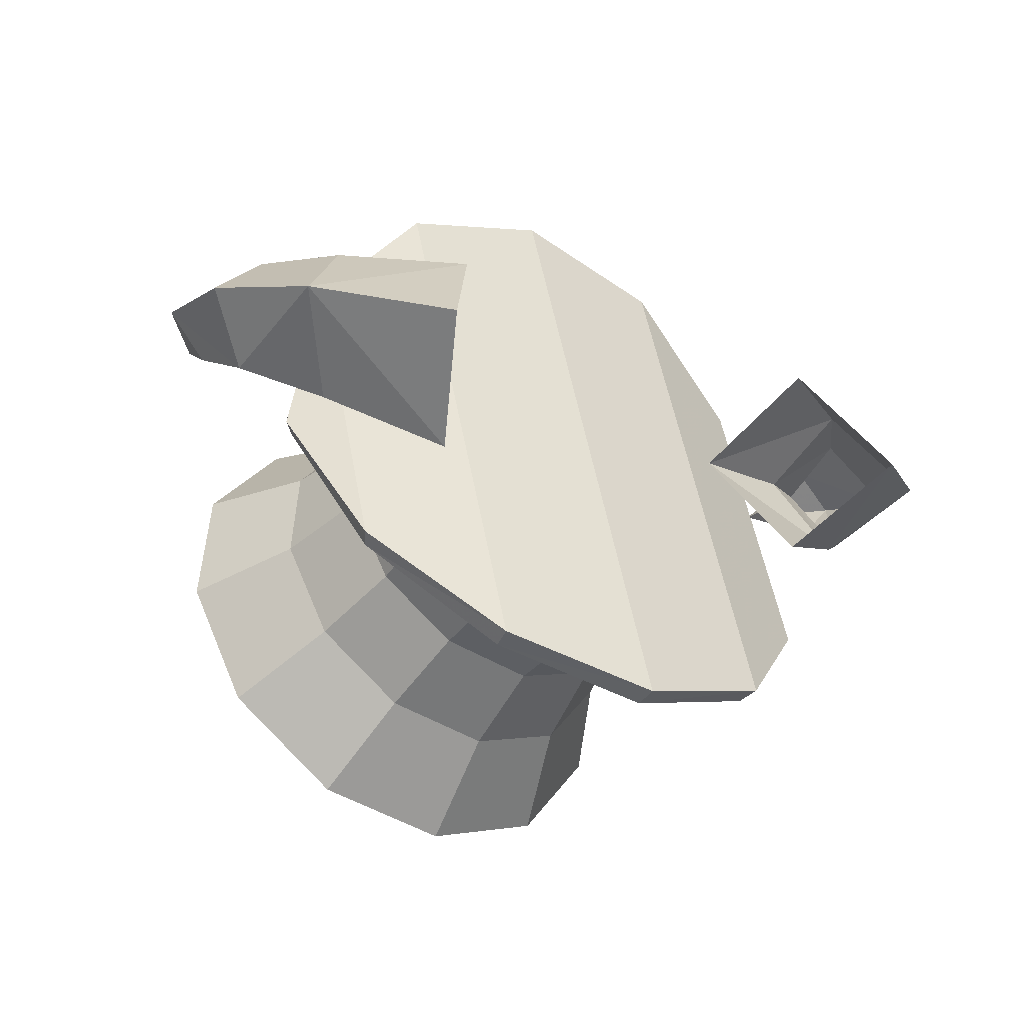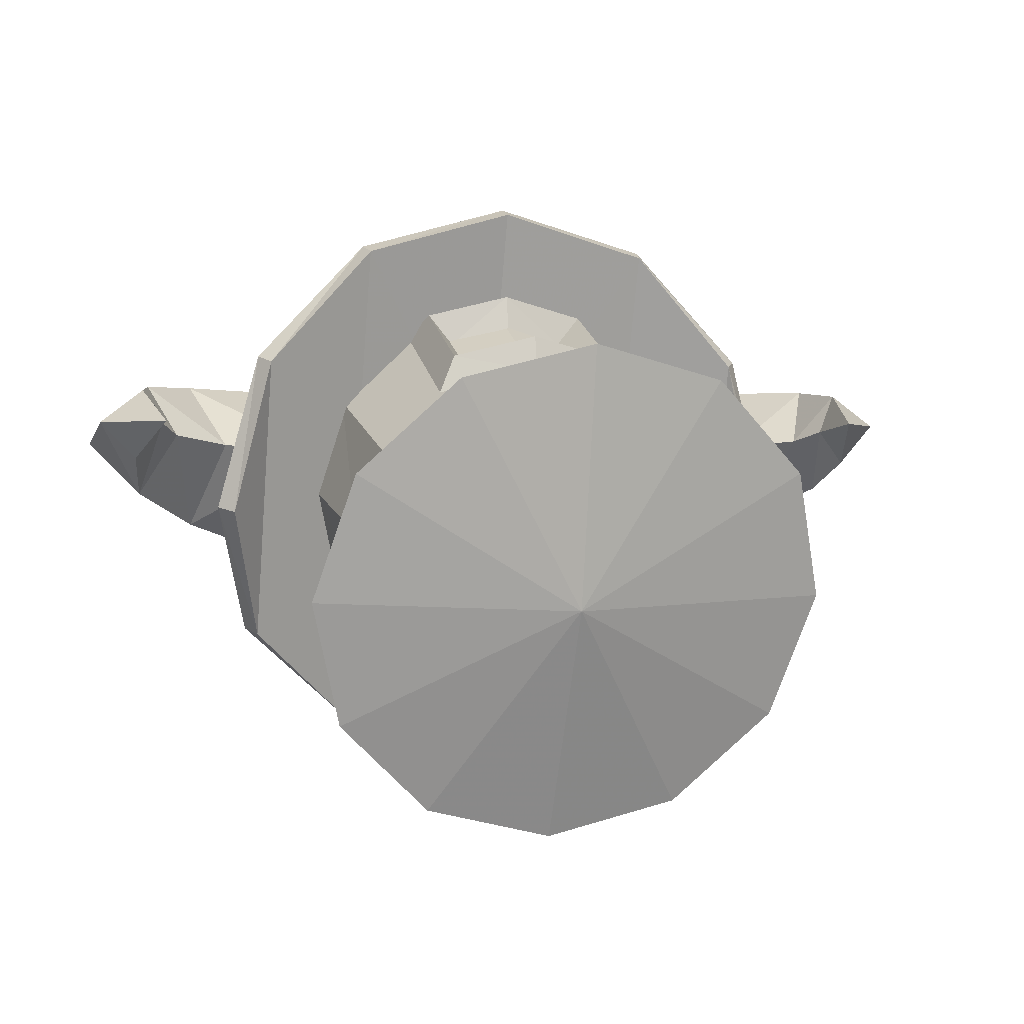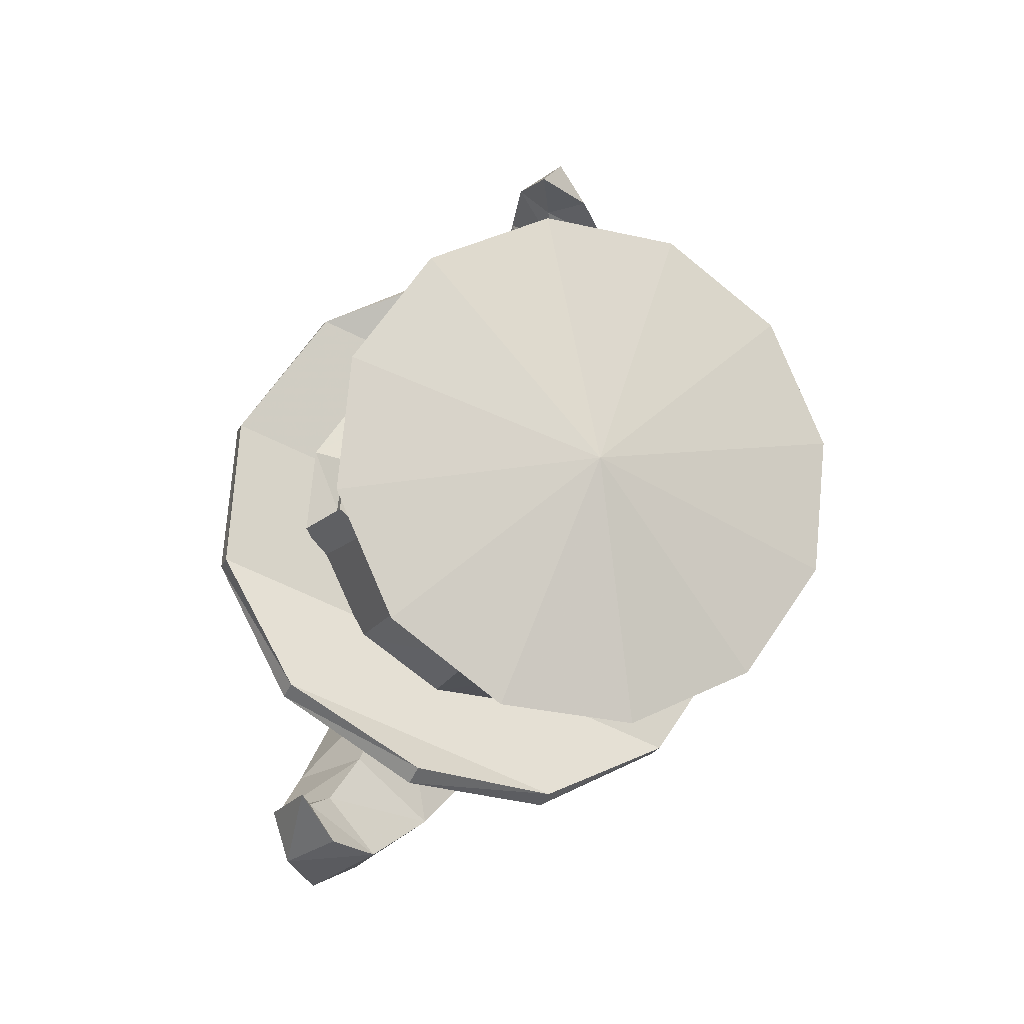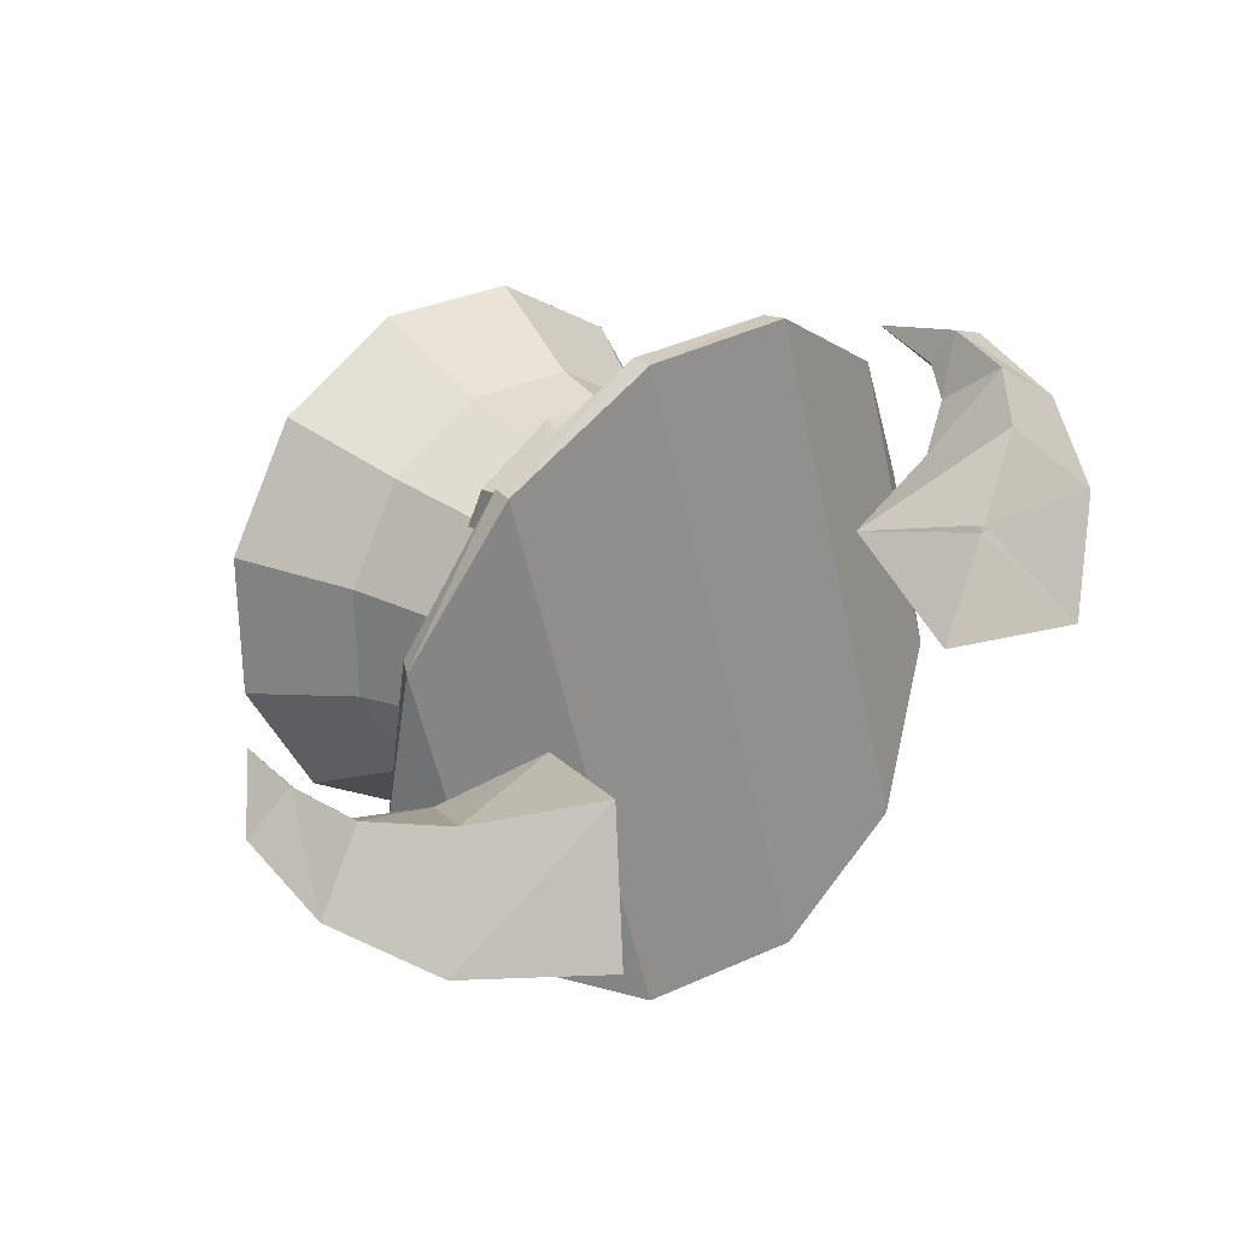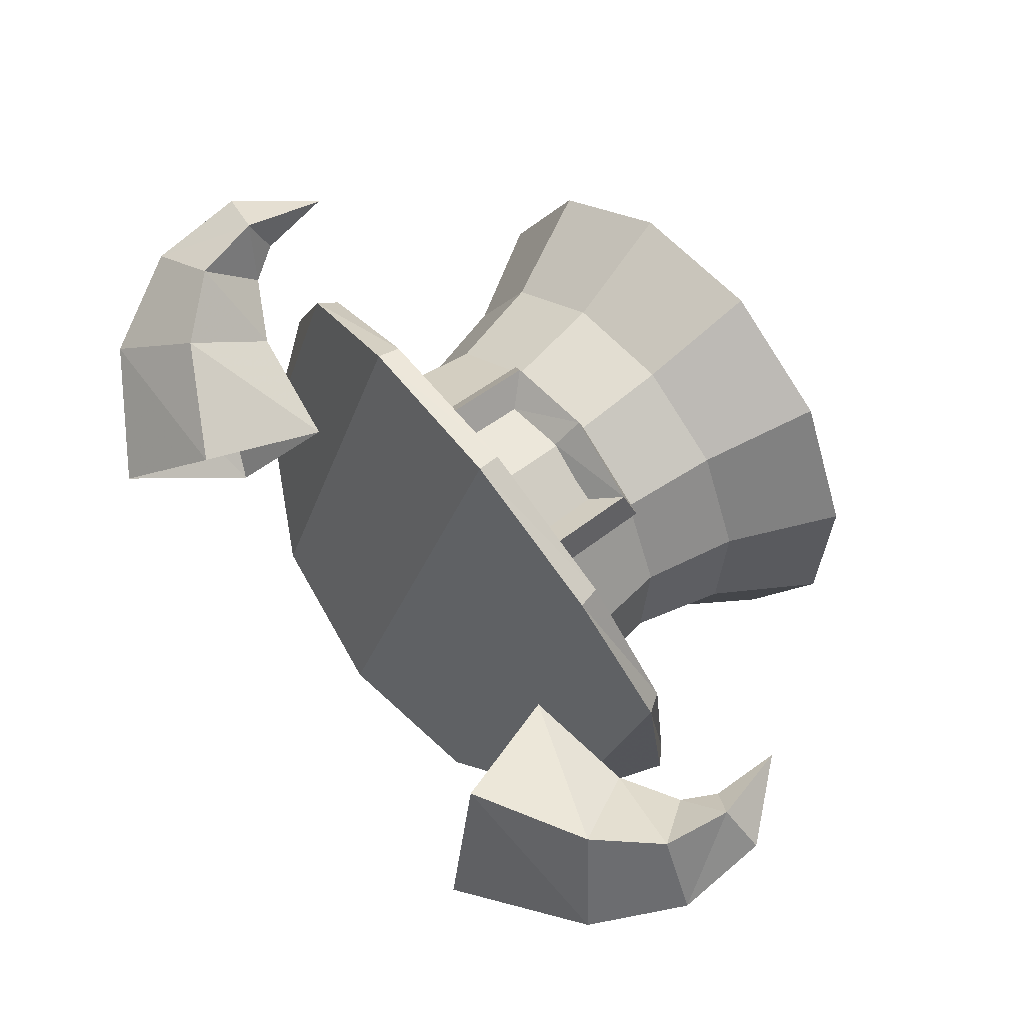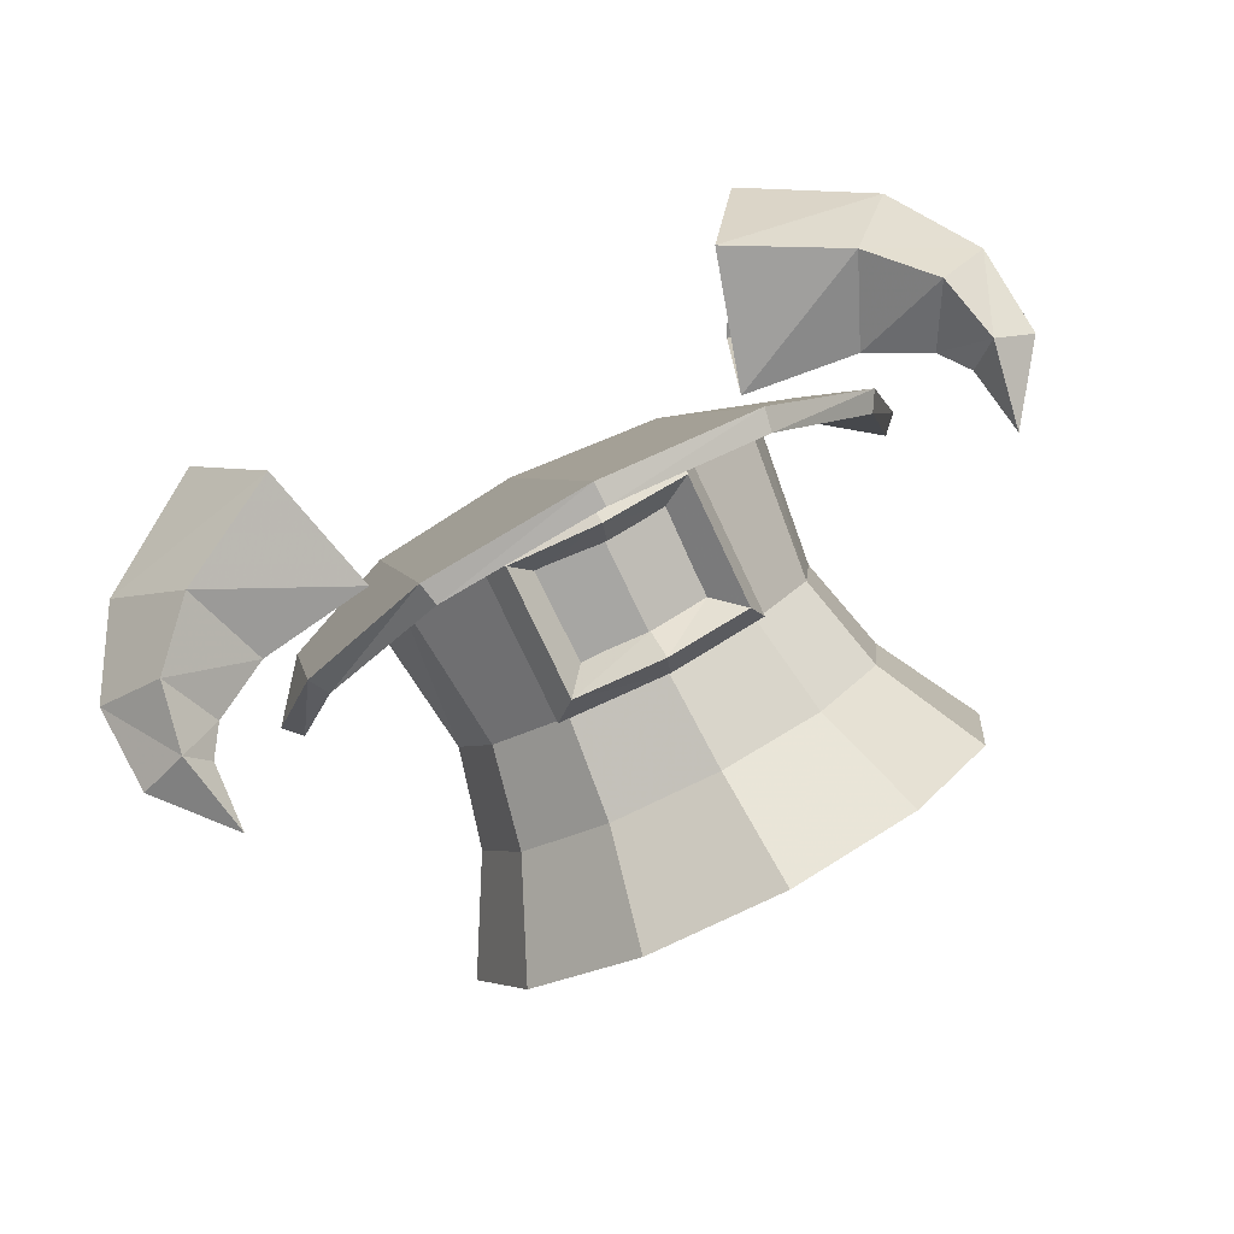
<metadata>
{"format":"obj","ext":"obj","renderer":"f3d","projection":"perspective","resolution":1024,"background":"white","views":[{"elev":-22.3,"azim":-35.8,"up":"+Z"},{"elev":1.1,"azim":164.4,"up":"+Z"},{"elev":70.8,"azim":109.7,"up":"+Y"},{"elev":47.5,"azim":-43.5,"up":"+Z"},{"elev":78.8,"azim":51.3,"up":"+Z"},{"elev":77.2,"azim":152.0,"up":"+Z"}]}
</metadata>
<code>
g goon_extra_stPatrick
v -0.83 2.866 0.152
v -1.022 2.935 0.1921
v -0.764 2.628 0.2881
v -0.6942 2.788 0.1388
v -0.8843 3.104 0.195
v -0.9373 2.932 0.09406
v -0.9168 2.791 0.02376
v -0.9179 2.922 0.2716
v -0.9201 2.491 0.101
v -0.8875 2.765 0.2856
v -1.029 2.714 0.1586
v -0.7703 2.664 -0.05627
v -0.8733 2.941 0.1759
v -0.4342 2.749 0.12
v -0.5219 2.548 -0.1543
v -0.6542 2.31 0.04714
v -0.5105 2.482 0.2813
v 0.8716 2.942 0.1909
v 0.7692 2.673 -0.06587
v 1.029 2.723 0.1412
v 0.8871 2.765 0.2857
v 0.9176 2.512 0.08226
v 0.9175 2.922 0.2717
v 0.9129 2.794 0.01512
v 0.9365 2.932 0.1042
v 0.8814 3.101 0.193
v 0.6939 2.788 0.1388
v 0.7636 2.628 0.2881
v 1.022 2.935 0.1922
v 0.8271 2.867 0.1619
v 0.5104 2.482 0.2812
v 0.6486 2.313 0.01785
v 0.5219 2.548 -0.1543
v 0.4342 2.749 0.12
v 0.1406 3.129 0.3158
v -0.1385 3.133 0.3201
v -0.1397 2.95 0.3983
v 0.1393 2.946 0.3941
v 0.1962 3.196 0.3528
v -0.1992 3.198 0.3515
v -0.201 2.929 0.4669
v 0.1944 2.926 0.4681
v 0.2348 3.209 0.2631
v -0.23 3.21 0.2585
v -0.2324 2.854 0.4111
v 0.2324 2.852 0.4156
v -0.002087 3.218 0.4018
v -0.002825 3.149 0.359
v -0.0023 3.233 0.3171
v -0.004028 2.966 0.4372
v -0.00465 2.877 0.4696
v -0.003863 2.949 0.5172
v 0.3981 2.682 -0.1888
v 0.2298 2.631 -0.3488
v 2.476e-10 2.611 -0.4074
v -0.2298 2.631 -0.3488
v -0.3981 2.682 -0.1888
v -0.4597 2.781 0.021
v -0.3981 2.825 0.2484
v -0.2298 2.877 0.4084
v 2.476e-10 2.896 0.4669
v 0.2298 2.877 0.4084
v 0.3981 2.825 0.2484
v 0.4597 2.781 0.021
v 0.5279 3.437 -0.5127
v 0.3048 3.368 -0.7249
v 2.476e-10 3.343 -0.8026
v -0.3048 3.368 -0.7249
v -0.5279 3.437 -0.5127
v -0.6096 3.531 -0.2229
v -0.5279 3.625 0.067
v -0.3048 3.694 0.2792
v 2.476e-10 3.719 0.3569
v 0.3048 3.694 0.2792
v 0.5279 3.625 0.067
v 0.6096 3.531 -0.2229
v 2.476e-10 3.606 -0.2471
v 2.476e-10 3.225 0.3174
v -0.2096 3.208 0.264
v -0.363 3.16 0.1181
v -0.4192 3.095 -0.08128
v -0.363 3.031 -0.2806
v -0.2096 2.983 -0.4265
v 2.476e-10 2.966 -0.4799
v 0.2096 2.983 -0.4265
v 0.363 3.031 -0.2806
v 0.4192 3.095 -0.08128
v 0.363 3.16 0.1181
v 0.2096 3.208 0.264
v 2.476e-10 3.449 0.3029
v -0.2373 3.429 0.2424
v -0.411 3.375 0.07721
v -0.4746 3.302 -0.1485
v -0.411 3.229 -0.3741
v -0.2373 3.175 -0.5393
v 2.476e-10 3.155 -0.5998
v 0.2373 3.175 -0.5393
v 0.411 3.229 -0.3741
v 0.4746 3.302 -0.1485
v 0.411 3.375 0.07721
v 0.2373 3.429 0.2424
v 0.6313 2.696 -0.335
v 0.3645 2.531 -0.5618
v 0 2.474 -0.6461
v -0.3645 2.531 -0.5618
v -0.6313 2.696 -0.335
v -0.7289 2.899 -0.01772
v -0.6313 2.921 0.3583
v -0.3645 2.921 0.6389
v 0 2.925 0.7404
v 0.3645 2.921 0.6389
v 0.6313 2.921 0.3583
v 0.7289 2.899 -0.01772
v 0 2.699 0.04713
v 0.3544 2.579 -0.5775
v 6.985e-10 2.523 -0.6622
v 2.476e-10 2.749 0.03105
v -0.3544 2.579 -0.5775
v -0.3544 2.969 0.6233
v -0.6051 2.737 -0.3484
v -0.6051 2.963 0.3449
v -0.6927 2.934 -0.02925
v 1.397e-09 2.974 0.7244
v 0.3544 2.969 0.6233
v 0.6051 2.963 0.3449
v 0.6051 2.737 -0.3484
v 0.6927 2.934 -0.02925
v 0.3544 2.773 0.01885
v -0.3544 2.762 -0.01467
v 0.6051 2.85 -0.0003055
v -0.6051 2.846 -0.01408
v -0.9373 2.932 0.09406
v -0.9179 2.922 0.2716
v -0.8843 3.104 0.195
v -0.9168 2.791 0.02376
v -0.7703 2.664 -0.05627
v -0.8875 2.765 0.2856
v -0.5219 2.548 -0.1543
v -0.5105 2.482 0.2813
v -0.764 2.628 0.2881
v 0.9129 2.794 0.01512
v 0.7692 2.673 -0.06587
v 0.9365 2.932 0.1042
v 0.7636 2.628 0.2881
v 0.5104 2.482 0.2812
v 0.8814 3.101 0.193
v 0.9175 2.922 0.2717
v 0.8871 2.765 0.2857
v 0.5219 2.548 -0.1543
v 0.1962 3.196 0.3528
v -0.002087 3.218 0.4018
v -0.201 2.929 0.4669
v -0.1992 3.198 0.3515
v -0.003863 2.949 0.5172
v 0.1944 2.926 0.4681
v -0.2096 3.208 0.264
v 2.476e-10 3.225 0.3174
v -0.363 3.16 0.1181
v -0.4192 3.095 -0.08128
v -0.363 3.031 -0.2806
v -0.2096 2.983 -0.4265
v 2.476e-10 2.966 -0.4799
v 0.2096 2.983 -0.4265
v 0.363 3.031 -0.2806
v 0.4192 3.095 -0.08128
v 0.363 3.16 0.1181
v 0.2096 3.208 0.264
v -0.3048 3.694 0.2792
v 2.476e-10 3.719 0.3569
v -0.5279 3.625 0.067
v -0.6096 3.531 -0.2229
v -0.5279 3.437 -0.5127
v -0.3048 3.368 -0.7249
v 2.476e-10 3.343 -0.8026
v 0.3048 3.368 -0.7249
v 0.5279 3.437 -0.5127
v 0.6096 3.531 -0.2229
v 0.5279 3.625 0.067
v 0.3048 3.694 0.2792
v 0.3645 2.531 -0.5618
v 0.3544 2.579 -0.5775
v 6.985e-10 2.523 -0.6622
v 0 2.474 -0.6461
v -0.3544 2.579 -0.5775
v -0.3645 2.531 -0.5618
v -0.6051 2.737 -0.3484
v -0.6313 2.696 -0.335
v -0.6313 2.921 0.3583
v -0.6051 2.963 0.3449
v -0.3544 2.969 0.6233
v -0.3645 2.921 0.6389
v -0.6927 2.934 -0.02925
v -0.7289 2.899 -0.01772
v 1.397e-09 2.974 0.7244
v 0 2.925 0.7404
v 0.3544 2.969 0.6233
v 0.3645 2.921 0.6389
v 0.6051 2.963 0.3449
v 0.6313 2.921 0.3583
v 0.6313 2.696 -0.335
v 0.6051 2.737 -0.3484
v 0.6927 2.934 -0.02925
v 0.7289 2.899 -0.01772
g goon_extra_stPatrick_0
f 15 12 14
f 12 4 14
f 4 140 14
f 140 139 14
f 137 140 4
f 1 4 12
f 1 137 4
f 7 1 12
f 137 1 133
f 1 7 13
f 1 13 133
f 7 6 13
f 13 134 133
f 6 134 13
f 142 32 33
f 142 22 32
f 31 32 22
f 28 31 22
f 22 142 141
f 22 20 28
f 20 22 141
f 20 148 28
f 148 20 147
f 20 141 29
f 20 29 147
f 141 143 29
f 146 147 29
f 146 29 143
f 145 144 34
f 144 27 34
f 144 21 27
f 27 19 34
f 19 149 34
f 21 30 27
f 27 30 19
f 30 21 23
f 30 24 19
f 18 30 23
f 24 30 18
f 18 23 26
f 25 24 18
f 25 18 26
f 107 106 108
f 108 106 109
f 106 105 109
f 109 105 114
f 114 105 104
f 114 110 109
f 114 111 110
f 114 104 103
f 103 111 114
f 112 111 103
f 102 112 103
f 113 112 102
f 5 132 2
f 5 2 8
f 132 135 2
f 2 11 8
f 135 11 2
f 11 10 8
f 10 11 3
f 9 11 135
f 11 9 3
f 136 9 135
f 17 3 9
f 9 136 138
f 16 17 9
f 16 9 138
f 40 41 37
f 37 41 52
f 36 40 37
f 50 37 52
f 47 40 36
f 50 52 38
f 48 47 36
f 52 42 38
f 39 47 48
f 38 42 35
f 35 39 48
f 42 39 35
f 150 43 49
f 46 43 150
f 151 150 49
f 155 46 150
f 151 49 153
f 51 46 155
f 49 44 153
f 154 51 155
f 153 44 152
f 45 51 154
f 44 45 152
f 152 45 154
f 66 77 65
f 65 77 76
f 67 77 66
f 76 77 75
f 68 77 67
f 75 77 74
f 69 77 68
f 74 77 73
f 70 77 69
f 73 77 72
f 71 77 70
f 72 77 71
f 116 117 115
f 118 117 116
f 128 115 117
f 128 126 115
f 118 129 117
f 129 118 120
f 128 130 126
f 126 130 127
f 130 125 127
f 128 125 130
f 128 124 125
f 124 128 117
f 124 117 123
f 123 117 119
f 129 119 117
f 129 121 119
f 129 120 131
f 129 131 121
f 131 120 122
f 131 122 121
f 85 86 53
f 54 85 53
f 53 86 64
f 84 85 54
f 86 87 64
f 55 84 54
f 64 87 63
f 83 84 55
f 87 88 63
f 56 83 55
f 63 88 62
f 82 83 56
f 88 89 62
f 57 82 56
f 62 89 61
f 81 82 57
f 89 78 61
f 58 81 57
f 61 78 60
f 80 81 58
f 78 79 60
f 59 80 58
f 60 79 59
f 79 80 59
f 90 91 156
f 157 90 156
f 156 91 158
f 101 90 157
f 167 101 157
f 91 92 158
f 158 92 159
f 100 101 167
f 166 100 167
f 92 93 159
f 159 93 160
f 99 100 166
f 165 99 166
f 93 94 160
f 160 94 161
f 98 99 165
f 164 98 165
f 94 95 161
f 161 95 162
f 97 98 164
f 163 97 164
f 162 96 163
f 95 96 162
f 96 97 163
f 99 177 100
f 177 178 100
f 176 177 99
f 98 176 99
f 100 178 101
f 175 176 98
f 97 175 98
f 178 179 101
f 174 175 97
f 96 174 97
f 101 179 90
f 173 174 96
f 95 173 96
f 179 169 90
f 172 173 95
f 90 169 91
f 94 172 95
f 169 168 91
f 171 172 94
f 91 168 92
f 93 171 94
f 168 170 92
f 170 171 93
f 92 170 93
f 182 181 180
f 183 182 180
f 180 181 200
f 184 182 183
f 181 201 200
f 185 184 183
f 200 201 203
f 186 184 185
f 201 202 203
f 187 186 185
f 203 202 199
f 192 186 187
f 202 198 199
f 193 192 187
f 199 198 197
f 189 192 193
f 198 196 197
f 188 189 193
f 197 196 195
f 190 189 188
f 196 194 195
f 191 190 188
f 195 194 191
f 194 190 191

</code>
